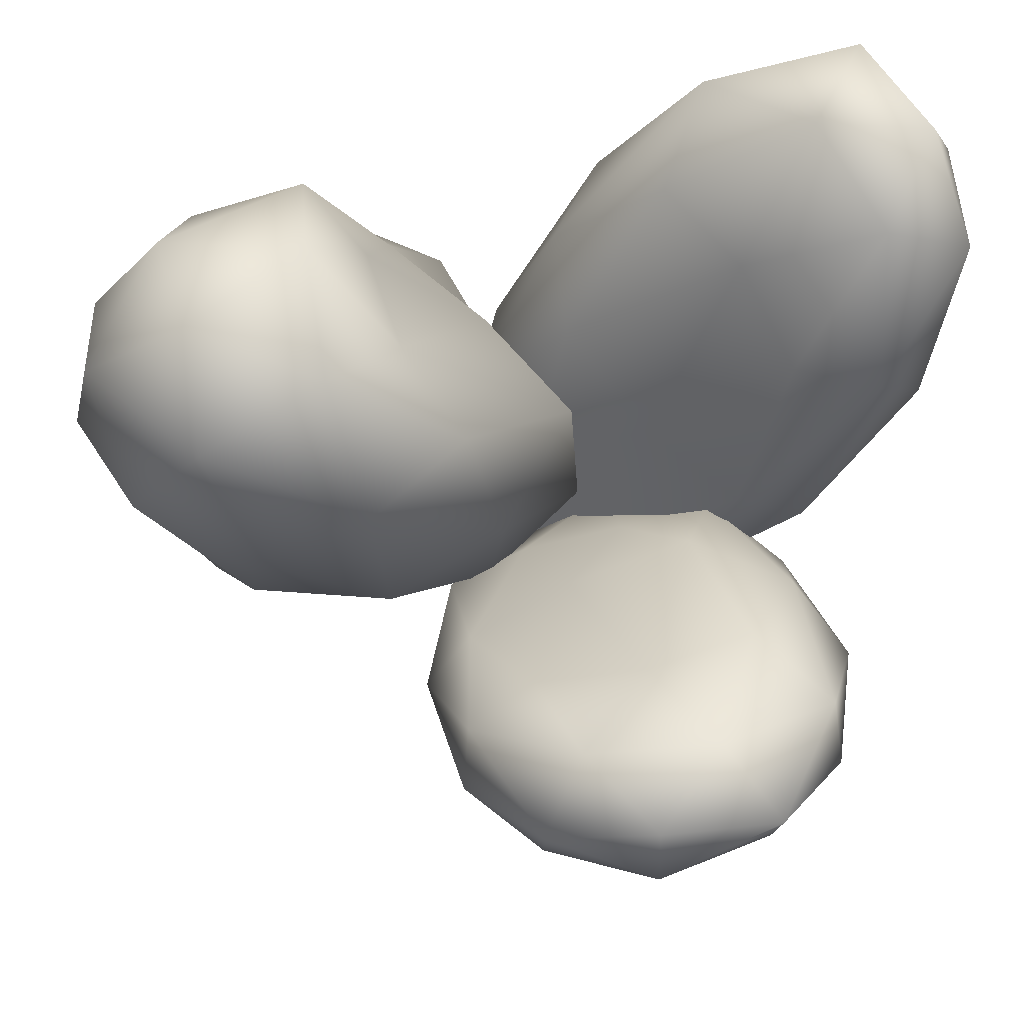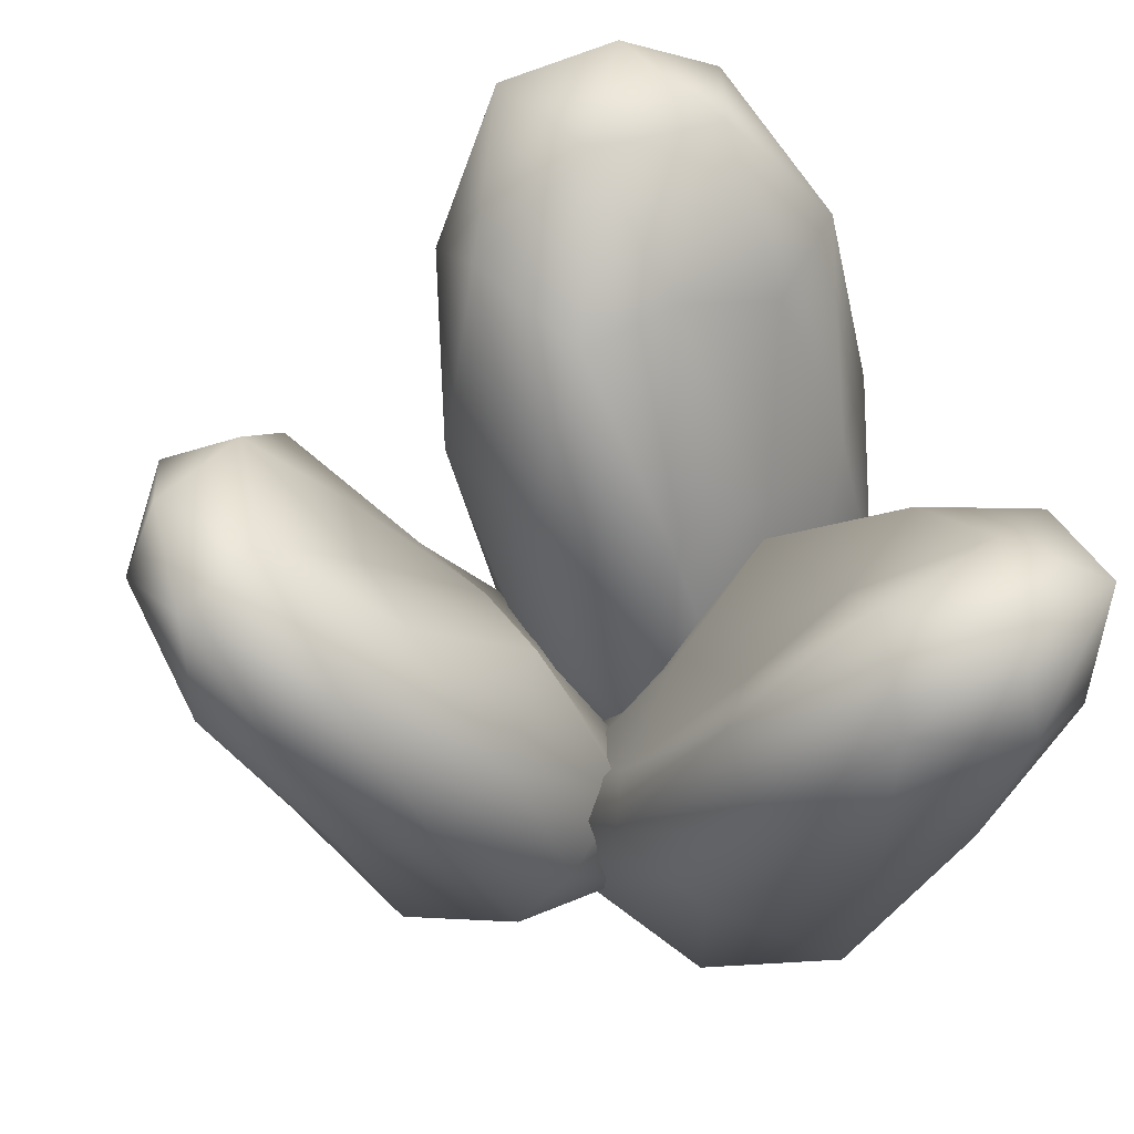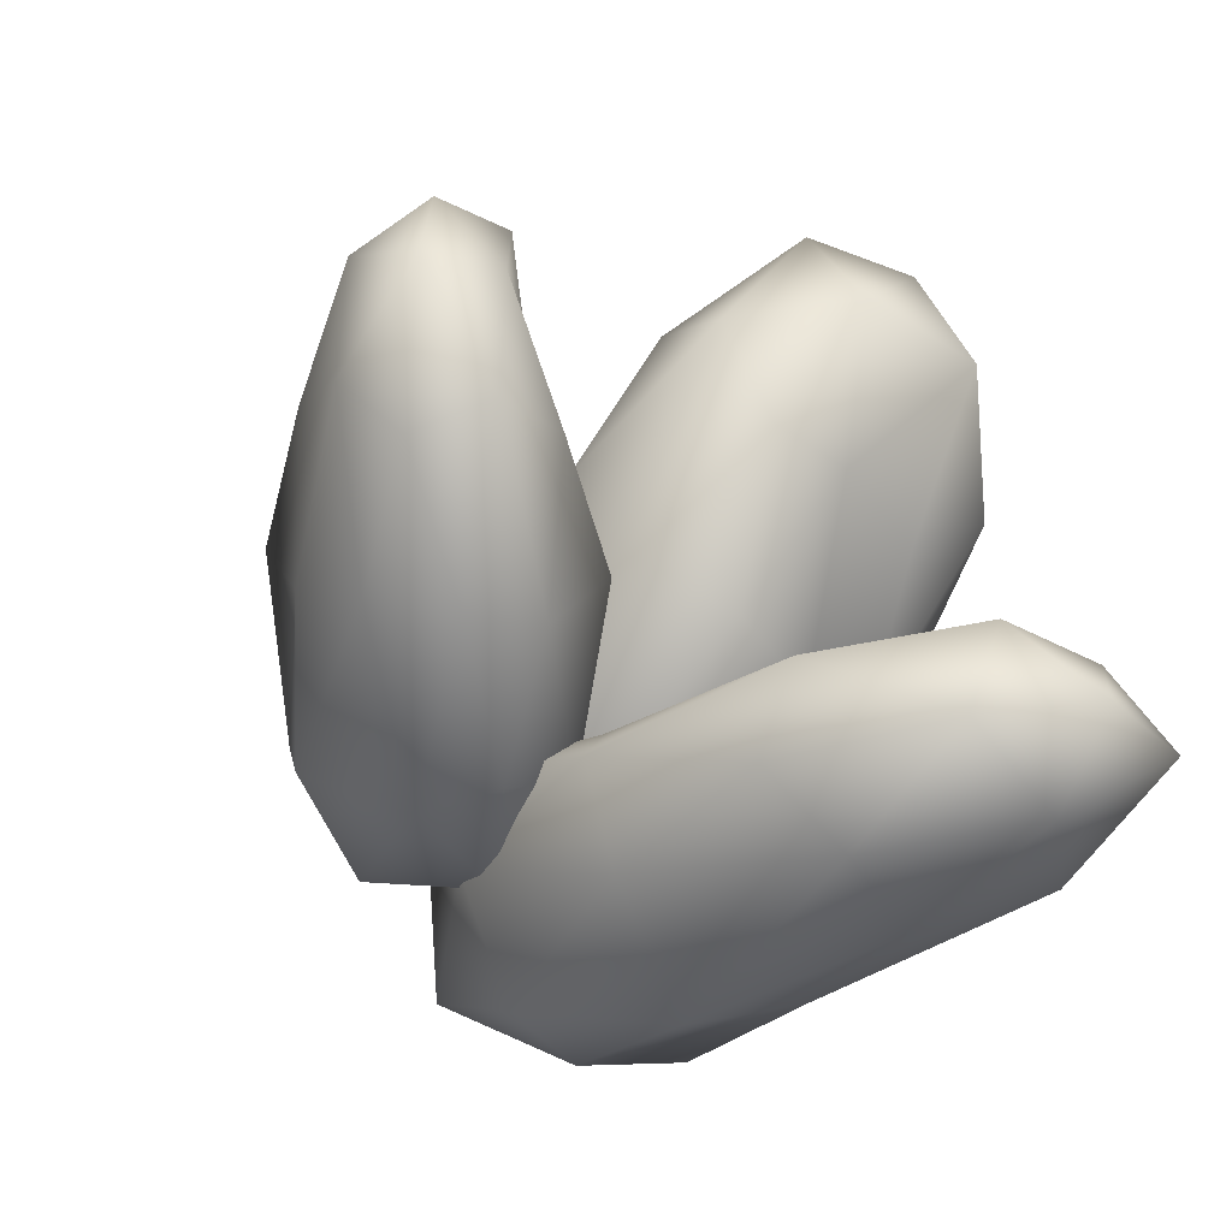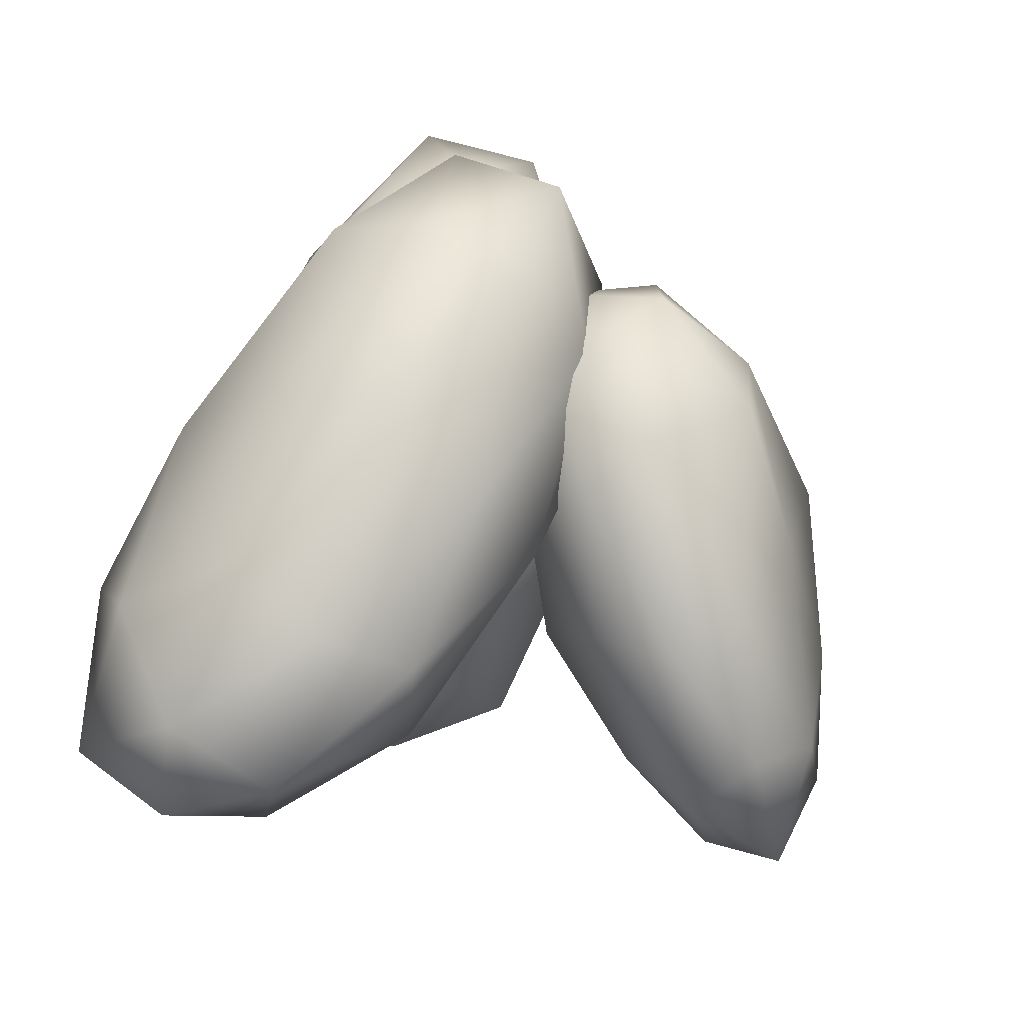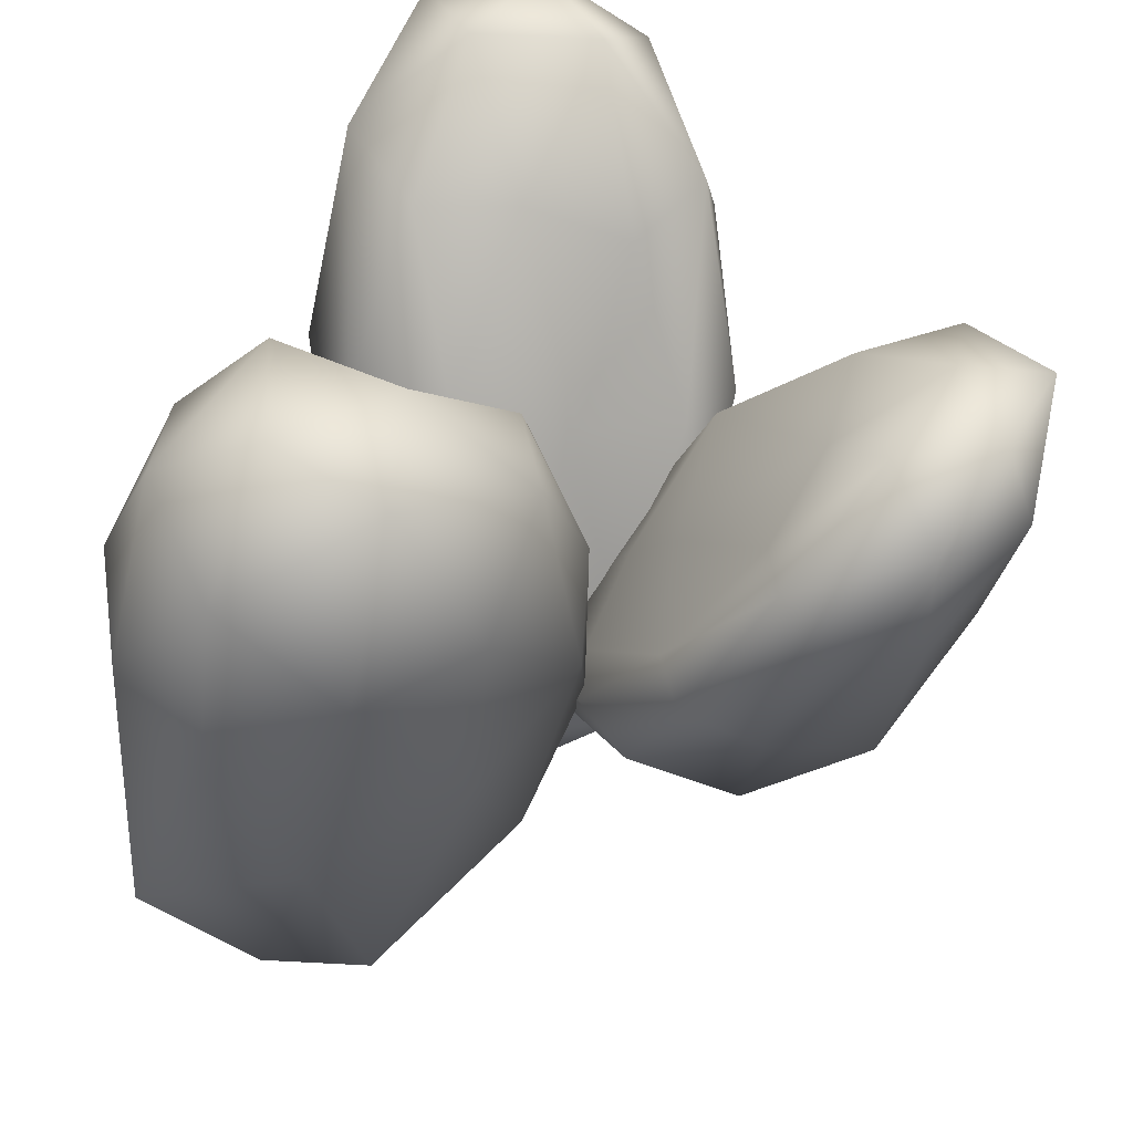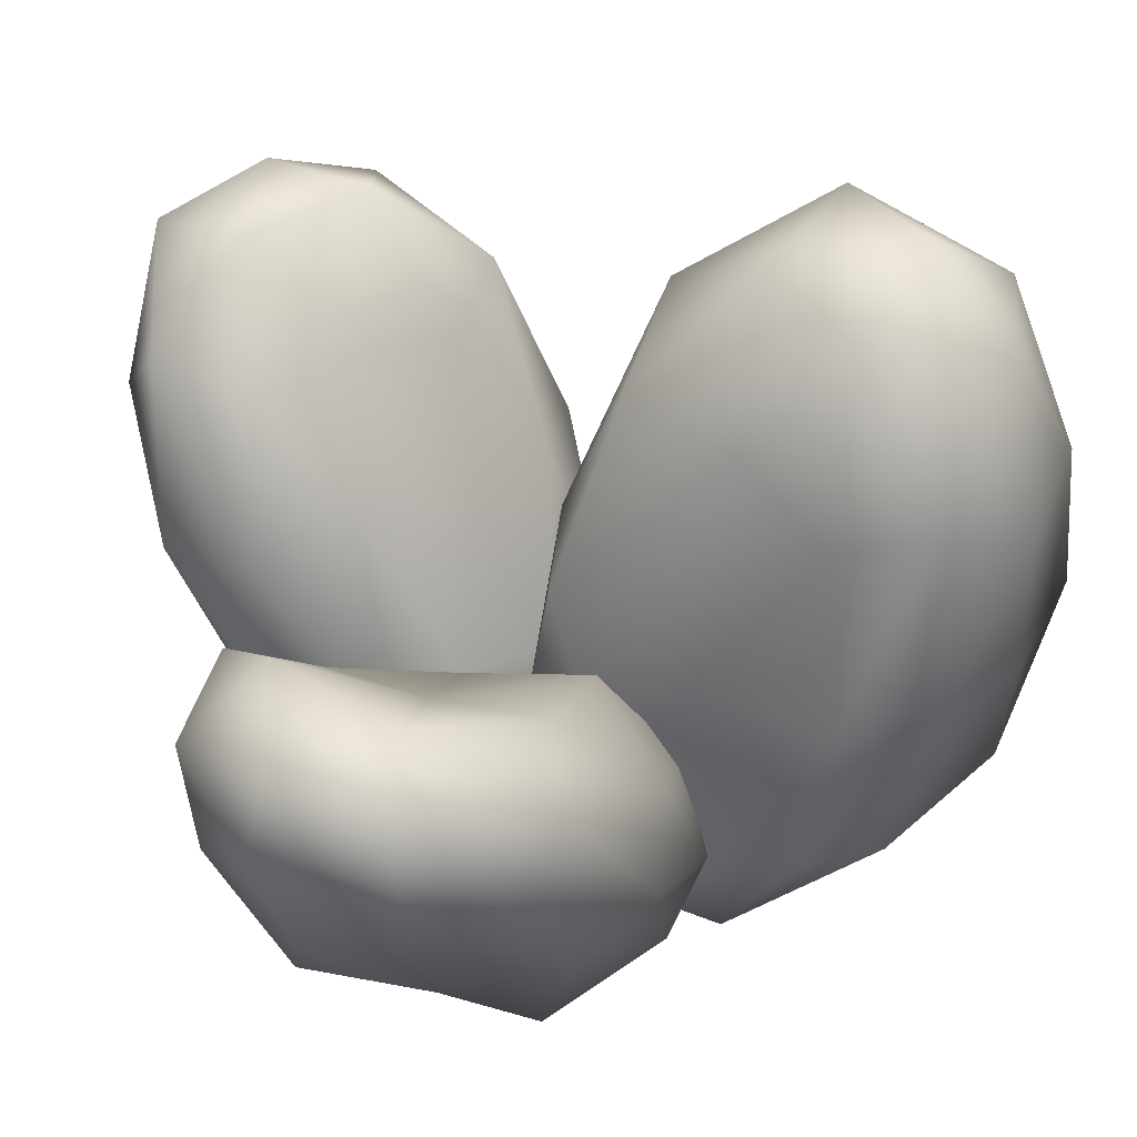
<metadata>
{"format":"obj","ext":"obj","renderer":"f3d","projection":"perspective","resolution":1024,"background":"white","views":[{"elev":77.2,"azim":85.8,"up":"+Y"},{"elev":46.3,"azim":168.5,"up":"+Y"},{"elev":-68.3,"azim":145.8,"up":"+Z"},{"elev":-78.4,"azim":-15.3,"up":"+Z"},{"elev":49.0,"azim":30.5,"up":"+Y"},{"elev":50.2,"azim":-119.6,"up":"+Y"}]}
</metadata>
<code>
o Icosphere
v 0.9548 2.253 -0.03063
v 0.1384 1.615 0.4592
v 0.587 1.43 0.82
v 0.9366 1.171 -0.03063
v 0.6107 1.601 -0.9348
v 0.02135 1.849 -0.5564
v -0.5737 0.5157 0.82
v 0.1248 -0.06517 0.5321
v 0.1248 -0.06517 -0.5194
v -0.5737 0.5157 -0.8813
v -0.8063 0.5413 -0.06649
v -0.9415 -0.308 -0.03063
v 0.9051 1.994 0.4694
v 0.5726 2.24 0.2784
v 0.3564 1.756 0.7784
v 0.141 1.769 -0.06649
v 0.5726 2.24 -0.3396
v 1.111 1.842 -0.03063
v 0.8944 1.358 0.4694
v 0.9288 2.165 -0.5841
v 0.9181 1.529 -0.5841
v 0.3801 1.927 -0.8931
v -0.4143 1.138 0.2425
v -0.5313 1.371 -0.3396
v 0.006636 0.9727 0.9694
v -0.2088 0.9857 0.7425
v 0.6775 0.4123 0.3154
v 0.3391 0.7266 0.7784
v 0.3628 0.8975 -0.8931
v 0.5446 0.5744 -0.3396
v -0.3259 1.219 -0.8396
v 0.03031 1.144 -1.084
v -0.7641 0.3544 0.4335
v -0.3431 0.1893 0.7784
v 0.1222 -0.2189 0.006357
v -0.3431 0.1893 -0.8396
v -0.8811 0.5876 -0.5306
v -0.8918 -0.04869 0.4694
v -1.097 0.1034 -0.03063
v -0.4265 -0.4569 0.3154
v -0.4265 -0.4569 -0.3027
v -0.8918 -0.04869 -0.5306
g Icosphere_Icosphere_Material.001
f 1 14 13
f 2 14 16
f 1 13 18
f 1 18 20
f 1 20 17
f 2 16 23
f 3 15 25
f 4 19 27
f 5 21 29
f 6 22 31
f 2 23 26
f 3 25 28
f 4 27 30
f 5 29 32
f 6 31 24
f 7 33 38
f 8 34 40
f 9 35 41
f 10 36 42
f 11 37 39
f 39 42 12
f 39 37 42
f 37 10 42
f 42 41 12
f 42 36 41
f 36 9 41
f 41 40 12
f 41 35 40
f 35 8 40
f 40 38 12
f 40 34 38
f 34 7 38
f 38 39 12
f 38 33 39
f 33 11 39
f 24 37 11
f 24 31 37
f 31 10 37
f 32 36 10
f 32 29 36
f 29 9 36
f 30 35 9
f 30 27 35
f 27 8 35
f 28 34 8
f 28 25 34
f 25 7 34
f 26 33 7
f 26 23 33
f 23 11 33
f 31 32 10
f 31 22 32
f 22 5 32
f 29 30 9
f 29 21 30
f 21 4 30
f 27 28 8
f 27 19 28
f 19 3 28
f 25 26 7
f 25 15 26
f 15 2 26
f 23 24 11
f 23 16 24
f 16 6 24
f 17 22 6
f 17 20 22
f 20 5 22
f 20 21 5
f 20 18 21
f 18 4 21
f 18 19 4
f 18 13 19
f 13 3 19
f 16 17 6
f 16 14 17
f 14 1 17
f 13 15 3
f 13 14 15
f 14 2 15
o Icosphere.001
v -1.346 2.775 1.89
v -1.932 1.839 1.102
v -2.23 1.712 1.935
v -1.324 1.443 2.563
v -0.4706 1.88 1.712
v -0.9347 2.075 0.6866
v -2.365 0.3536 0.7598
v -1.969 -0.2249 2.175
v -0.9148 -0.2526 2.085
v -0.6586 0.3089 0.6155
v -1.507 0.3145 0.314
v -1.542 -0.7547 0.6607
v -1.848 2.46 2.025
v -1.707 2.689 1.343
v -2.226 2.064 1.37
v -1.408 2.014 0.9617
v -1.087 2.673 1.291
v -1.316 2.302 2.393
v -1.835 1.677 2.42
v -0.7924 2.647 1.861
v -0.7795 1.864 2.256
v -0.5507 2.235 1.153
v -1.778 1.134 0.551
v -1.215 1.382 0.1726
v -2.447 1.037 1.36
v -2.249 1.003 1.005
v -1.689 0.4679 2.689
v -2.205 0.797 2.009
v -0.5298 0.9677 1.793
v -1.053 0.6227 2.326
v -0.683 1.224 0.5414
v -0.3884 1.197 1.112
v -1.999 0.1067 0.5416
v -2.285 -0.001256 1.318
v -1.439 -0.428 2.225
v -0.6621 -0.04375 1.181
v -1.053 0.3439 0.1308
v -2.043 -0.4131 0.611
v -1.573 -0.2813 0.1574
v -1.817 -0.8237 1.57
v -1.197 -0.8399 1.518
v -1.04 -0.4394 0.5262
g Icosphere.001_Icosphere.001_Material.001
f 43 56 55
f 44 56 58
f 43 55 60
f 43 60 62
f 43 62 59
f 44 58 65
f 45 57 67
f 46 61 69
f 47 63 71
f 48 64 73
f 44 65 68
f 45 67 70
f 46 69 72
f 47 71 74
f 48 73 66
f 49 75 80
f 50 76 82
f 51 77 83
f 52 78 84
f 53 79 81
f 81 84 54
f 81 79 84
f 79 52 84
f 84 83 54
f 84 78 83
f 78 51 83
f 83 82 54
f 83 77 82
f 77 50 82
f 82 80 54
f 82 76 80
f 76 49 80
f 80 81 54
f 80 75 81
f 75 53 81
f 66 79 53
f 66 73 79
f 73 52 79
f 74 78 52
f 74 71 78
f 71 51 78
f 72 77 51
f 72 69 77
f 69 50 77
f 70 76 50
f 70 67 76
f 67 49 76
f 68 75 49
f 68 65 75
f 65 53 75
f 73 74 52
f 73 64 74
f 64 47 74
f 71 72 51
f 71 63 72
f 63 46 72
f 69 70 50
f 69 61 70
f 61 45 70
f 67 68 49
f 67 57 68
f 57 44 68
f 65 66 53
f 65 58 66
f 58 48 66
f 59 64 48
f 59 62 64
f 62 47 64
f 62 63 47
f 62 60 63
f 60 46 63
f 60 61 46
f 60 55 61
f 55 45 61
f 58 59 48
f 58 56 59
f 56 43 59
f 55 57 45
f 55 56 57
f 56 44 57
o Icosphere.002
v -2.152 2.414 -1.545
v -1.28 1.624 -0.8961
v -1.185 1.425 -1.514
v -2.122 1.134 -1.484
v -2.77 1.628 -0.7591
v -2.132 1.895 -0.3298
v -0.5675 0.2942 -0.2793
v -1.175 -0.3615 -0.8489
v -2.115 -0.3615 -0.3782
v -2.089 0.2942 0.4823
v -1.24 0.3142 0.3566
v -1.122 -0.695 0.5134
v -1.674 2.105 -1.707
v -1.678 2.382 -1.288
v -1.11 1.8 -1.27
v -1.754 1.806 -0.6694
v -2.231 2.382 -1.011
v -2.225 1.935 -1.689
v -1.656 1.353 -1.671
v -2.632 2.308 -1.267
v -2.614 1.556 -1.231
v -2.62 2.003 -0.5524
v -1.178 1.036 -0.2098
v -1.643 1.306 0.1626
v -0.7429 0.8595 -0.9633
v -0.8346 0.8653 -0.6398
v -1.663 0.2268 -1.341
v -1.081 0.5832 -1.211
v -2.591 0.7861 -0.4943
v -2.184 0.4125 -0.9171
v -2.193 1.136 0.1802
v -2.595 1.062 -0.07514
v -0.8115 0.09526 0.09654
v -0.7175 -0.08133 -0.486
v -1.64 -0.5432 -0.6049
v -2.164 -0.08133 0.2384
v -1.618 0.3656 0.6399
v -0.7056 -0.3865 0.2281
v -1.049 -0.2158 0.6582
v -1.076 -0.8484 -0.1674
v -1.628 -0.8484 0.1093
v -1.6 -0.3865 0.6758
g Icosphere.002_Icosphere.002_Material.001
f 85 98 97
f 86 98 100
f 85 97 102
f 85 102 104
f 85 104 101
f 86 100 107
f 87 99 109
f 88 103 111
f 89 105 113
f 90 106 115
f 86 107 110
f 87 109 112
f 88 111 114
f 89 113 116
f 90 115 108
f 91 117 122
f 92 118 124
f 93 119 125
f 94 120 126
f 95 121 123
f 123 126 96
f 123 121 126
f 121 94 126
f 126 125 96
f 126 120 125
f 120 93 125
f 125 124 96
f 125 119 124
f 119 92 124
f 124 122 96
f 124 118 122
f 118 91 122
f 122 123 96
f 122 117 123
f 117 95 123
f 108 121 95
f 108 115 121
f 115 94 121
f 116 120 94
f 116 113 120
f 113 93 120
f 114 119 93
f 114 111 119
f 111 92 119
f 112 118 92
f 112 109 118
f 109 91 118
f 110 117 91
f 110 107 117
f 107 95 117
f 115 116 94
f 115 106 116
f 106 89 116
f 113 114 93
f 113 105 114
f 105 88 114
f 111 112 92
f 111 103 112
f 103 87 112
f 109 110 91
f 109 99 110
f 99 86 110
f 107 108 95
f 107 100 108
f 100 90 108
f 101 106 90
f 101 104 106
f 104 89 106
f 104 105 89
f 104 102 105
f 102 88 105
f 102 103 88
f 102 97 103
f 97 87 103
f 100 101 90
f 100 98 101
f 98 85 101
f 97 99 87
f 97 98 99
f 98 86 99

</code>
